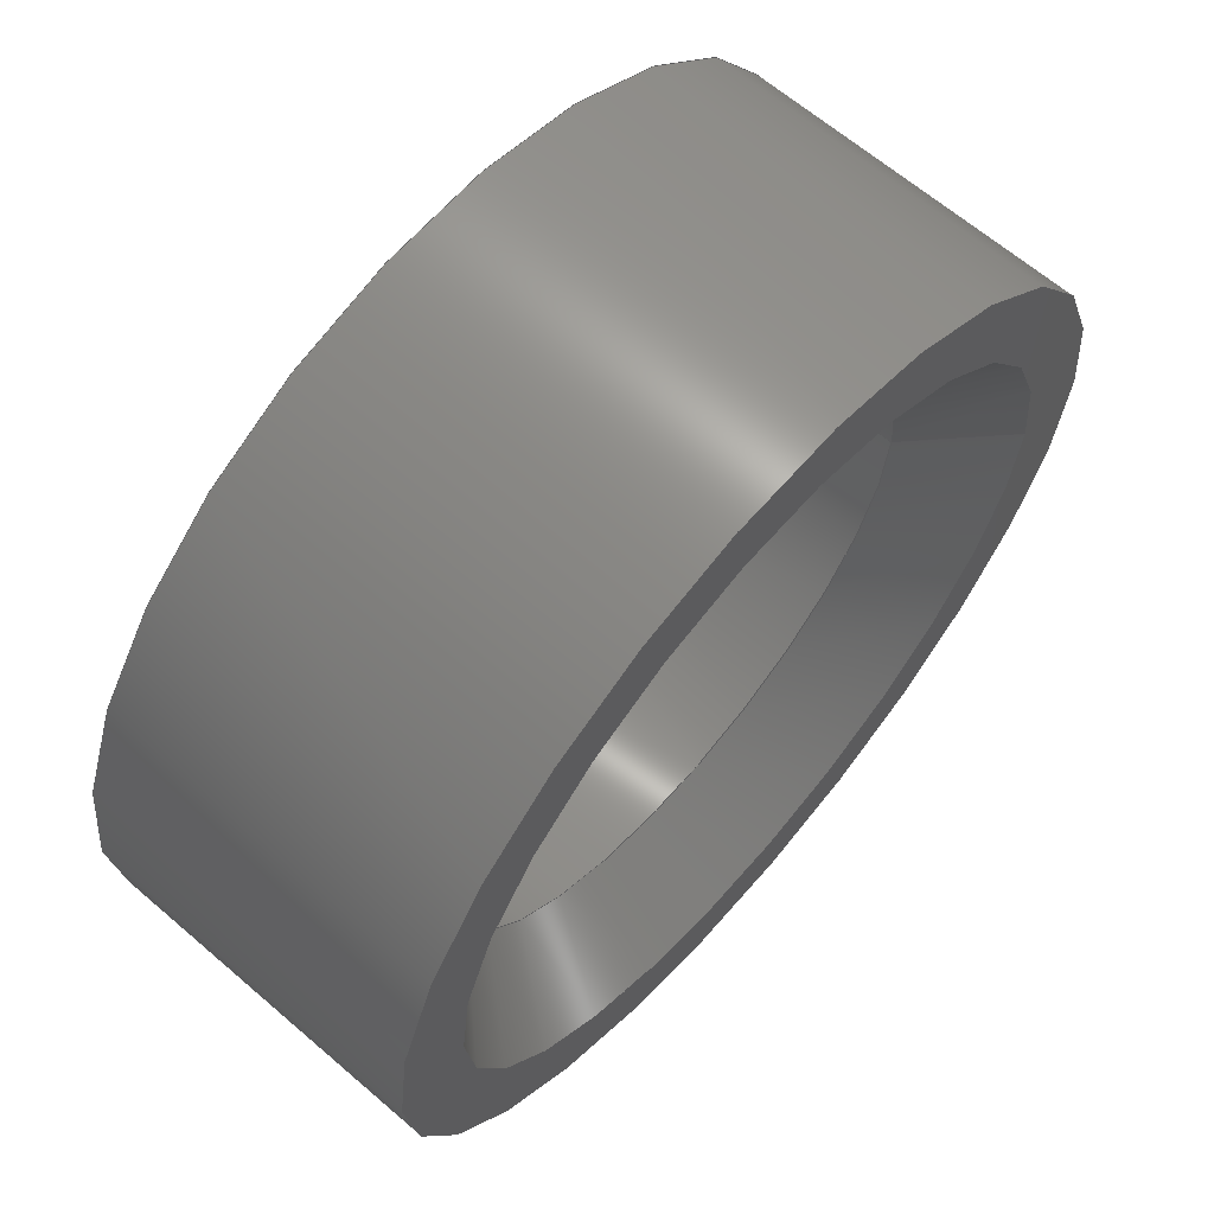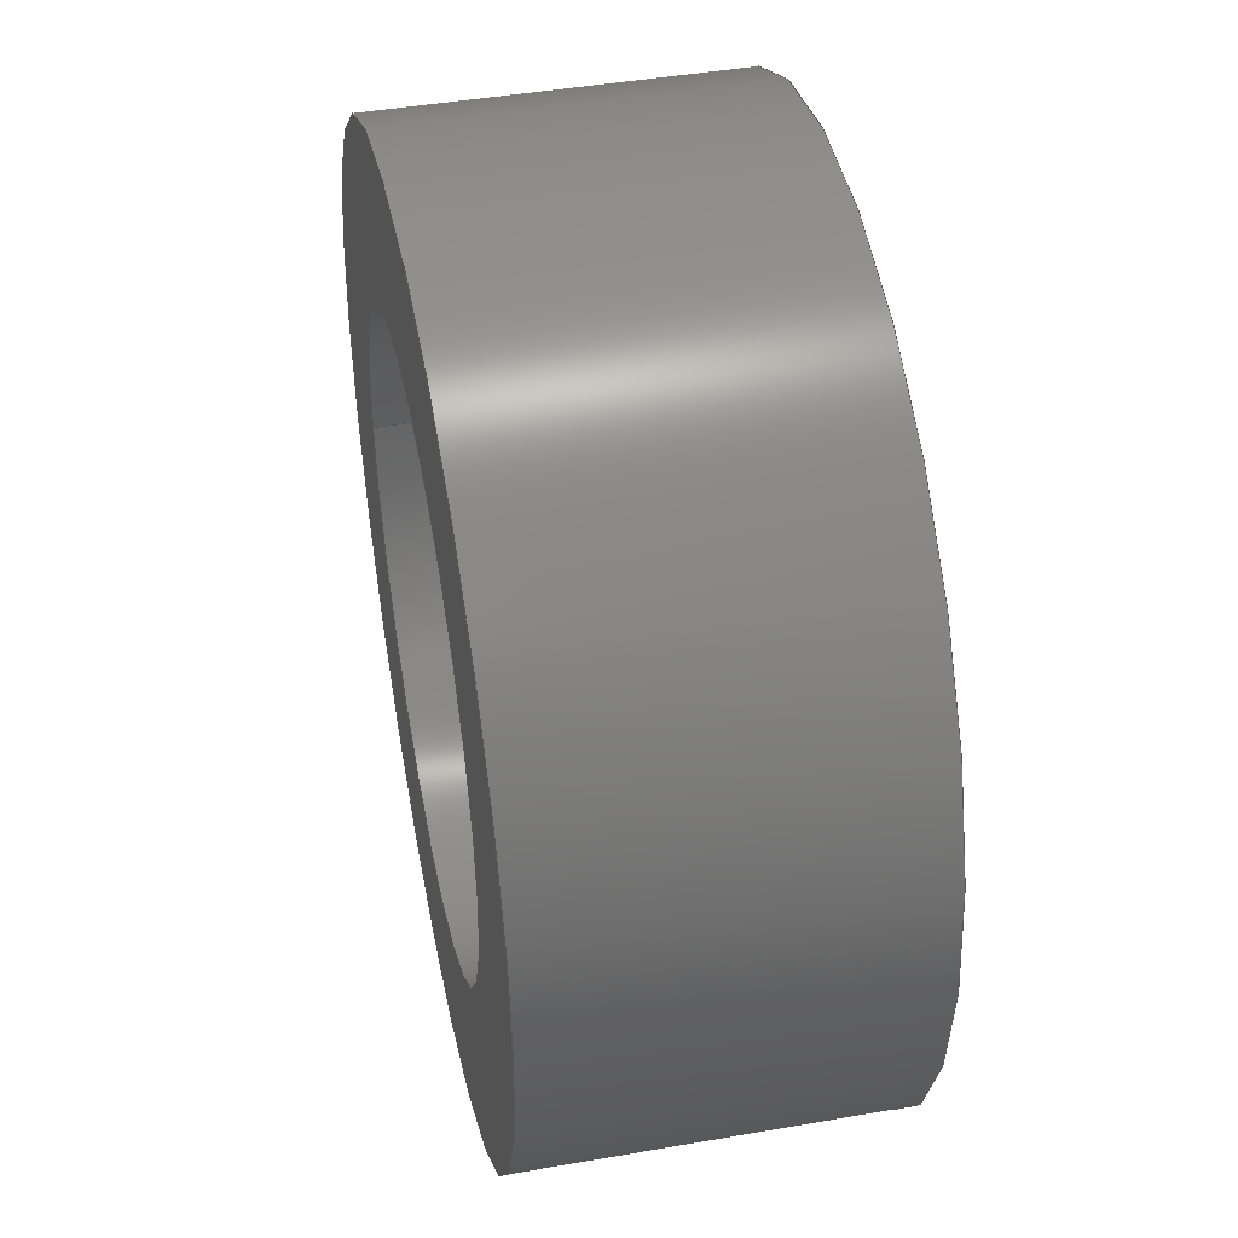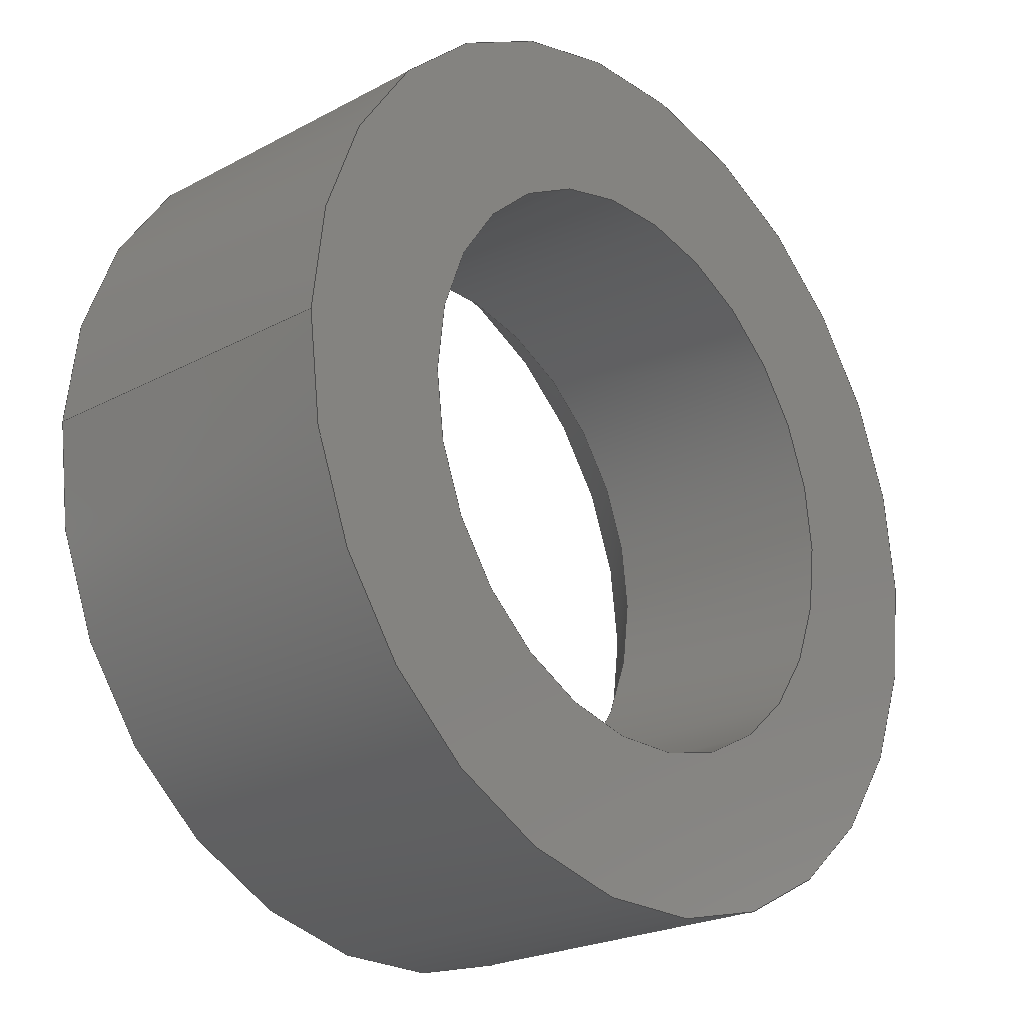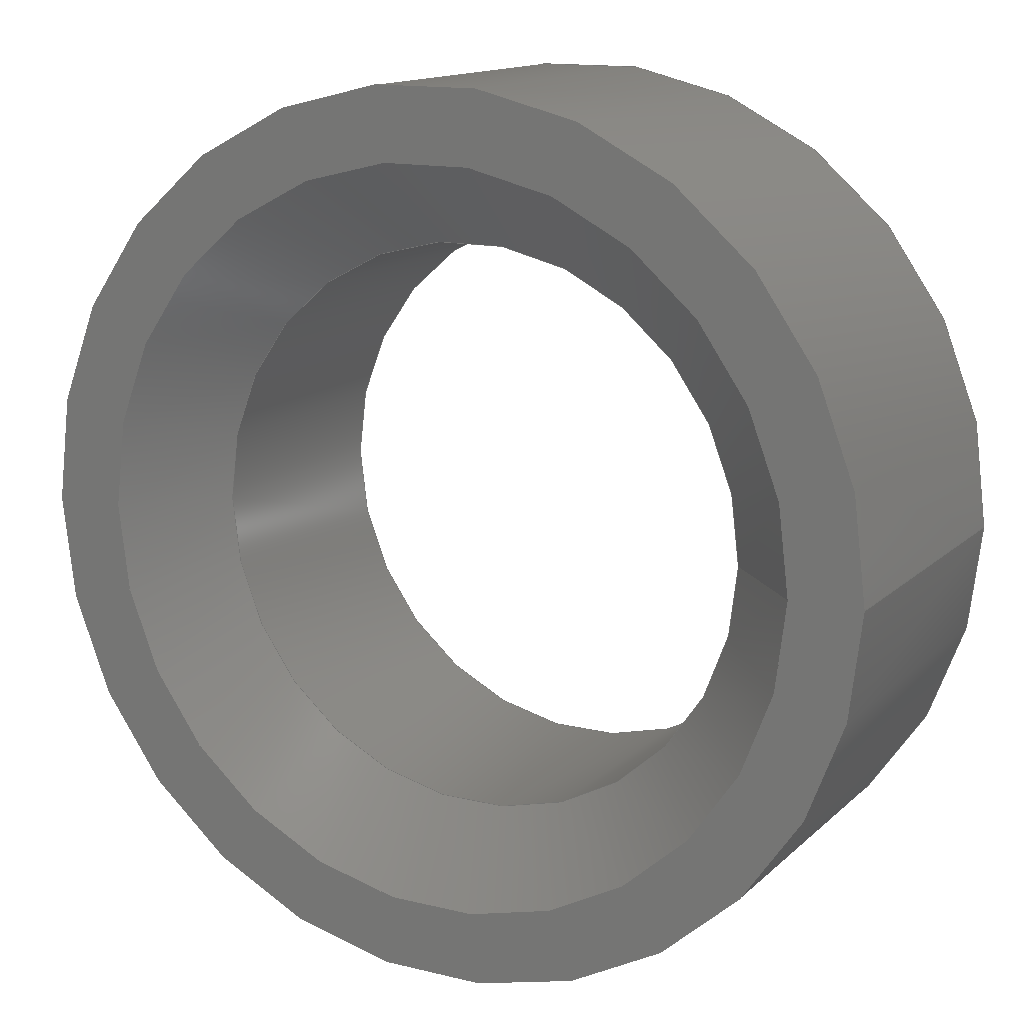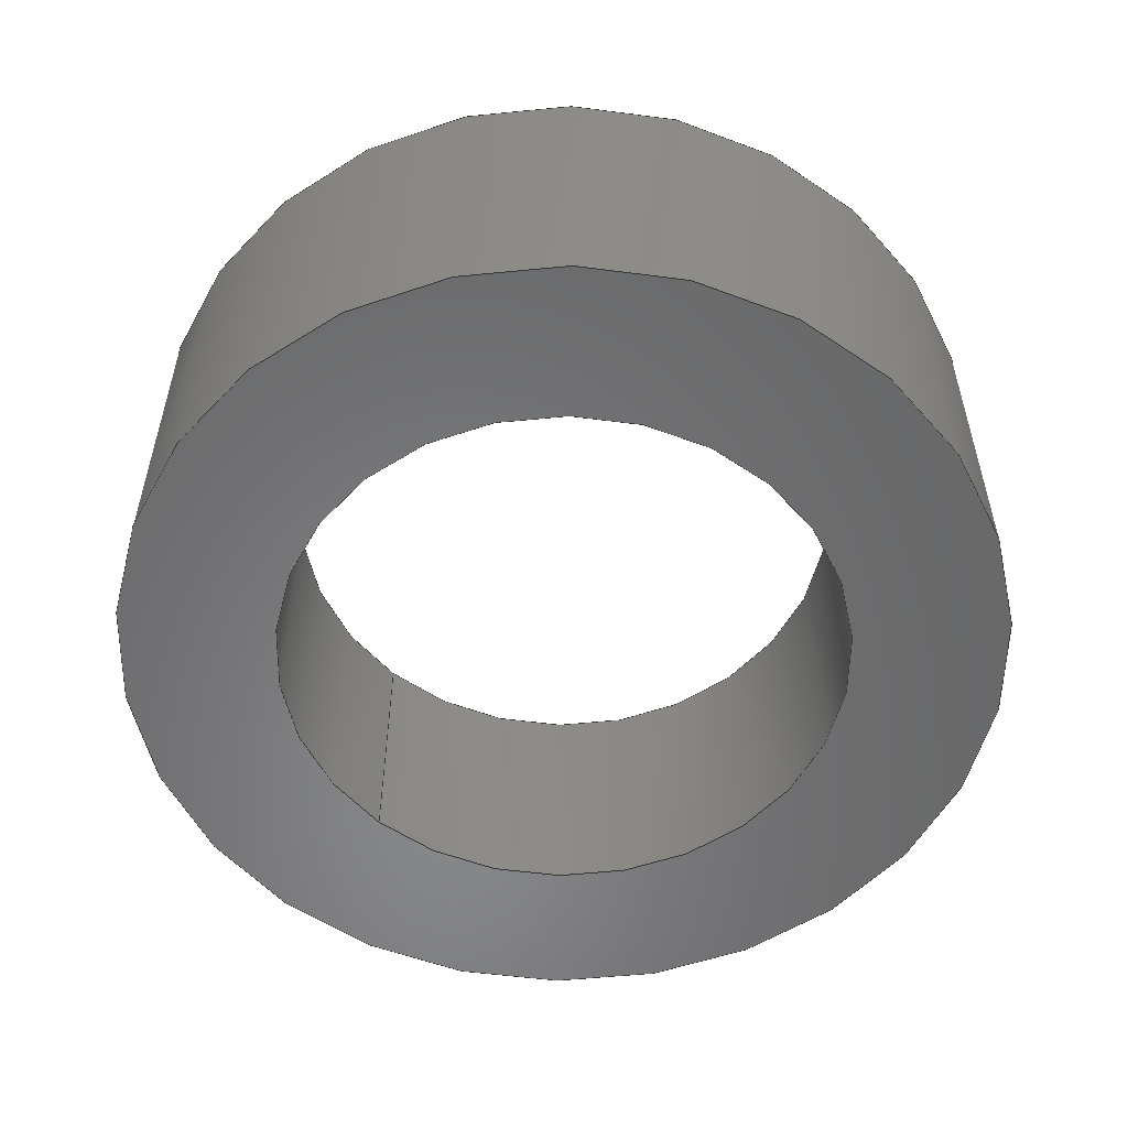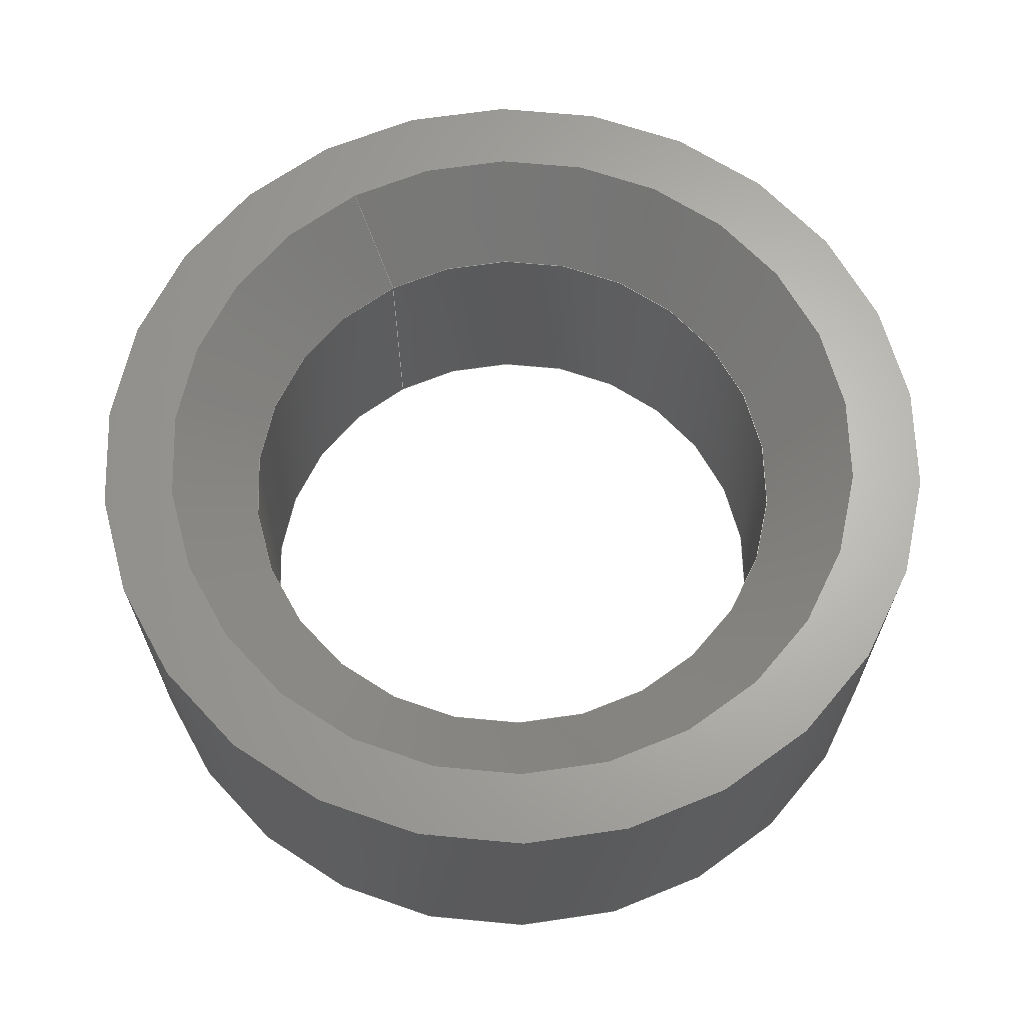
<metadata>
{"format":"step","ext":"stp","renderer":"f3d","projection":"perspective","resolution":1024,"background":"white","views":[{"elev":64.5,"azim":-49.1,"up":"+Y"},{"elev":44.4,"azim":-101.5,"up":"+Y"},{"elev":-23.2,"azim":132.1,"up":"+Y"},{"elev":14.1,"azim":28.4,"up":"+Y"},{"elev":-54.8,"azim":-132.5,"up":"+Z"},{"elev":65.4,"azim":-119.2,"up":"+Z"}]}
</metadata>
<code>
ISO-10303-21;
DATA;
#1=APPLICATION_CONTEXT('automotive design');
#2=APPLICATION_PROTOCOL_DEFINITION('International Standard','automotive_design',2001,#1);
#3=PRODUCT_CONTEXT('',#1,'mechanical');
#4=PRODUCT('2103-765','2103-765',$,(#3));
#5=PRODUCT_RELATED_PRODUCT_CATEGORY('part',$,(#4));
#6=PRODUCT_DEFINITION_FORMATION('',$,#4);
#7=PRODUCT_DEFINITION_CONTEXT('part definition',#1,'design');
#8=PRODUCT_DEFINITION('',$,#6,#7);
#9=(NAMED_UNIT(*)PLANE_ANGLE_UNIT()SI_UNIT($,.RADIAN.));
#10=DIMENSIONAL_EXPONENTS(0,0,0,0,0,0,0);
#11=PLANE_ANGLE_MEASURE_WITH_UNIT(PLANE_ANGLE_MEASURE(0.01745),#9);
#12=(CONVERSION_BASED_UNIT('DEGREE',#11)NAMED_UNIT(#10)PLANE_ANGLE_UNIT());
#13=(NAMED_UNIT(*)SI_UNIT($,.STERADIAN.)SOLID_ANGLE_UNIT());
#14=(LENGTH_UNIT()NAMED_UNIT(*)SI_UNIT(.MILLI.,.METRE.));
#15=UNCERTAINTY_MEASURE_WITH_UNIT(LENGTH_MEASURE(0.01),#14,'DISTANCE_ACCURACY_VALUE','');
#16=(GEOMETRIC_REPRESENTATION_CONTEXT(3)GLOBAL_UNCERTAINTY_ASSIGNED_CONTEXT((#15))GLOBAL_UNIT_ASSIGNED_CONTEXT((#12,#13,#14))REPRESENTATION_CONTEXT('None','None'));
#17=AXIS2_PLACEMENT_3D('',#18,#19,#20);
#18=CARTESIAN_POINT('',(0,0,0));
#19=DIRECTION('',(0,0,1));
#20=DIRECTION('',(1,0,0));
#21=SHAPE_REPRESENTATION('',(#17),#16);
#22=PRODUCT_DEFINITION_SHAPE('','',#8);
#23=SHAPE_DEFINITION_REPRESENTATION(#22,#21);
#24=(NAMED_UNIT(*)PLANE_ANGLE_UNIT()SI_UNIT($,.RADIAN.));
#25=DIMENSIONAL_EXPONENTS(0,0,0,0,0,0,0);
#26=PLANE_ANGLE_MEASURE_WITH_UNIT(PLANE_ANGLE_MEASURE(0.01745),#24);
#27=(CONVERSION_BASED_UNIT('DEGREE',#26)NAMED_UNIT(#25)PLANE_ANGLE_UNIT());
#28=(NAMED_UNIT(*)SI_UNIT($,.STERADIAN.)SOLID_ANGLE_UNIT());
#29=(LENGTH_UNIT()NAMED_UNIT(*)SI_UNIT(.MILLI.,.METRE.));
#30=UNCERTAINTY_MEASURE_WITH_UNIT(LENGTH_MEASURE(1e-06),#29,'DISTANCE_ACCURACY_VALUE','');
#31=(GEOMETRIC_REPRESENTATION_CONTEXT(3)GLOBAL_UNCERTAINTY_ASSIGNED_CONTEXT((#30))GLOBAL_UNIT_ASSIGNED_CONTEXT((#27,#28,#29))REPRESENTATION_CONTEXT('','3D'));
#32=CARTESIAN_POINT('',(0,0,3.5));
#33=DIRECTION('',(0,0,1));
#34=DIRECTION('',(-1,0,0));
#35=AXIS2_PLACEMENT_3D('',#32,#33,#34);
#36=CONICAL_SURFACE('',#35,3.9,45);
#37=CARTESIAN_POINT('',(3.4,-4.164e-16,3));
#38=VERTEX_POINT('',#37);
#39=CARTESIAN_POINT('',(0,0,3));
#40=DIRECTION('',(0,0,-1));
#41=DIRECTION('',(-1,0,0));
#42=AXIS2_PLACEMENT_3D('',#39,#40,#41);
#43=CIRCLE('',#42,3.4);
#44=EDGE_CURVE('',#38,#38,#43,.T.);
#45=ORIENTED_EDGE('',*,*,#44,.T.);
#46=EDGE_LOOP('',(#45));
#47=FACE_OUTER_BOUND('',#46,.T.);
#48=CARTESIAN_POINT('',(4.4,5.388e-16,4));
#49=VERTEX_POINT('',#48);
#50=CARTESIAN_POINT('',(0,0,4));
#51=DIRECTION('',(0,0,1));
#52=DIRECTION('',(-1,0,0));
#53=AXIS2_PLACEMENT_3D('',#50,#51,#52);
#54=CIRCLE('',#53,4.4);
#55=EDGE_CURVE('',#49,#49,#54,.T.);
#56=ORIENTED_EDGE('',*,*,#55,.T.);
#57=EDGE_LOOP('',(#56));
#58=FACE_BOUND('',#57,.T.);
#59=ADVANCED_FACE('',(#47,#58),#36,.F.);
#60=CARTESIAN_POINT('',(0,0,-11.38));
#61=DIRECTION('',(0,0,1));
#62=DIRECTION('',(1,0,0));
#63=AXIS2_PLACEMENT_3D('',#60,#61,#62);
#64=CYLINDRICAL_SURFACE('',#63,3.4);
#65=CARTESIAN_POINT('',(-3.4,-4.164e-16,0));
#66=VERTEX_POINT('',#65);
#67=CARTESIAN_POINT('',(0,0,0));
#68=DIRECTION('',(0,0,1));
#69=DIRECTION('',(1,0,0));
#70=AXIS2_PLACEMENT_3D('',#67,#68,#69);
#71=CIRCLE('',#70,3.4);
#72=EDGE_CURVE('',#66,#66,#71,.T.);
#73=ORIENTED_EDGE('',*,*,#72,.F.);
#74=EDGE_LOOP('',(#73));
#75=FACE_OUTER_BOUND('',#74,.T.);
#76=ORIENTED_EDGE('',*,*,#44,.F.);
#77=EDGE_LOOP('',(#76));
#78=FACE_BOUND('',#77,.T.);
#79=ADVANCED_FACE('',(#75,#78),#64,.F.);
#80=CARTESIAN_POINT('',(0,0,4));
#81=DIRECTION('',(0,0,-1));
#82=DIRECTION('',(-1,0,0));
#83=AXIS2_PLACEMENT_3D('',#80,#81,#82);
#84=PLANE('',#83);
#85=CARTESIAN_POINT('',(5.25,6.429e-16,4));
#86=VERTEX_POINT('',#85);
#87=CARTESIAN_POINT('',(0,0,4));
#88=DIRECTION('',(0,0,-1));
#89=DIRECTION('',(-1,0,0));
#90=AXIS2_PLACEMENT_3D('',#87,#88,#89);
#91=CIRCLE('',#90,5.25);
#92=EDGE_CURVE('',#86,#86,#91,.T.);
#93=ORIENTED_EDGE('',*,*,#92,.F.);
#94=EDGE_LOOP('',(#93));
#95=FACE_OUTER_BOUND('',#94,.T.);
#96=ORIENTED_EDGE('',*,*,#55,.F.);
#97=EDGE_LOOP('',(#96));
#98=FACE_BOUND('',#97,.T.);
#99=ADVANCED_FACE('',(#95,#98),#84,.F.);
#100=CARTESIAN_POINT('',(0,0,0));
#101=DIRECTION('',(0,0,1));
#102=DIRECTION('',(-1,0,0));
#103=AXIS2_PLACEMENT_3D('',#100,#101,#102);
#104=CYLINDRICAL_SURFACE('',#103,5.25);
#105=ORIENTED_EDGE('',*,*,#92,.T.);
#106=EDGE_LOOP('',(#105));
#107=FACE_OUTER_BOUND('',#106,.T.);
#108=CARTESIAN_POINT('',(5.25,6.429e-16,0));
#109=VERTEX_POINT('',#108);
#110=CARTESIAN_POINT('',(0,0,0));
#111=DIRECTION('',(0,0,-1));
#112=DIRECTION('',(-1,0,0));
#113=AXIS2_PLACEMENT_3D('',#110,#111,#112);
#114=CIRCLE('',#113,5.25);
#115=EDGE_CURVE('',#109,#109,#114,.T.);
#116=ORIENTED_EDGE('',*,*,#115,.F.);
#117=EDGE_LOOP('',(#116));
#118=FACE_BOUND('',#117,.T.);
#119=ADVANCED_FACE('',(#107,#118),#104,.T.);
#120=CARTESIAN_POINT('',(0,0,0));
#121=DIRECTION('',(0,0,-1));
#122=DIRECTION('',(-1,0,0));
#123=AXIS2_PLACEMENT_3D('',#120,#121,#122);
#124=PLANE('',#123);
#125=ORIENTED_EDGE('',*,*,#115,.T.);
#126=EDGE_LOOP('',(#125));
#127=FACE_OUTER_BOUND('',#126,.T.);
#128=ORIENTED_EDGE('',*,*,#72,.T.);
#129=EDGE_LOOP('',(#128));
#130=FACE_BOUND('',#129,.T.);
#131=ADVANCED_FACE('',(#127,#130),#124,.T.);
#132=CLOSED_SHELL('',(#59,#79,#99,#119,#131));
#133=MANIFOLD_SOLID_BREP('Solid1',#132);
#134=COLOUR_RGB('Metal-Brass',0.7804,0.5686,0.1137);
#135=FILL_AREA_STYLE_COLOUR('Metal-Brass',#134);
#136=FILL_AREA_STYLE('Metal-Brass',(#135));
#137=SURFACE_STYLE_FILL_AREA(#136);
#138=SURFACE_SIDE_STYLE('Metal-Brass',(#137));
#139=SURFACE_STYLE_USAGE(.BOTH.,#138);
#140=PRESENTATION_STYLE_ASSIGNMENT((#139));
#141=STYLED_ITEM('',(#140),#133);
#142=MECHANICAL_DESIGN_GEOMETRIC_PRESENTATION_REPRESENTATION('',(#141),#16);
#143=ADVANCED_BREP_SHAPE_REPRESENTATION('ABSR',(#133),#16);
#144=SHAPE_REPRESENTATION_RELATIONSHIP('SRR','None',#143,#21);
ENDSEC;
END-ISO-10303-21;

</code>
